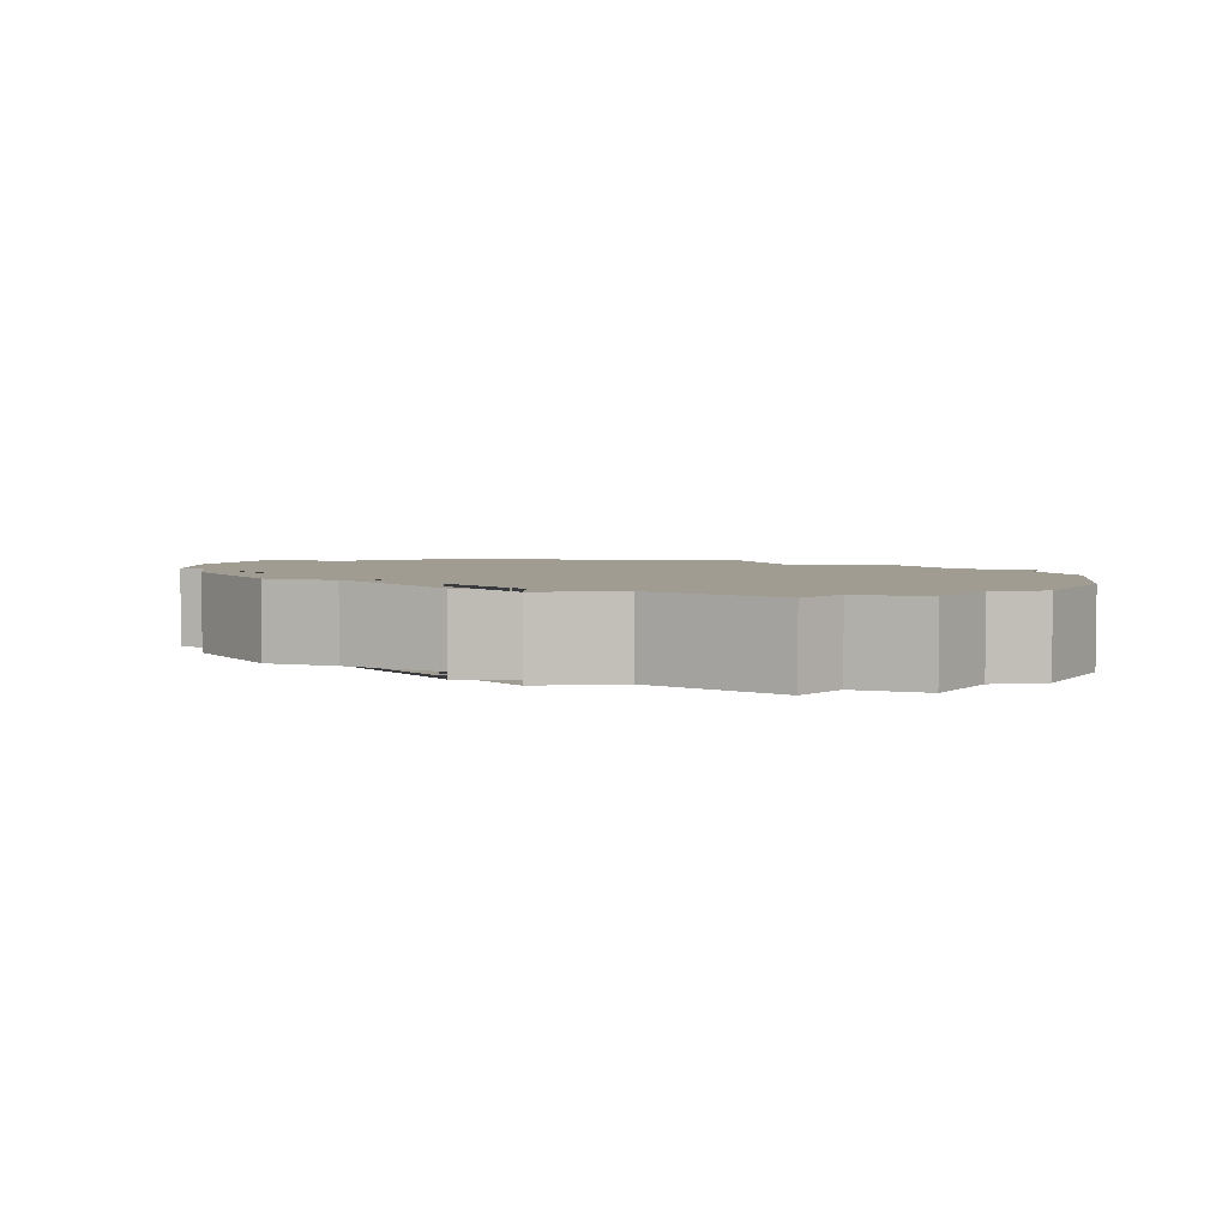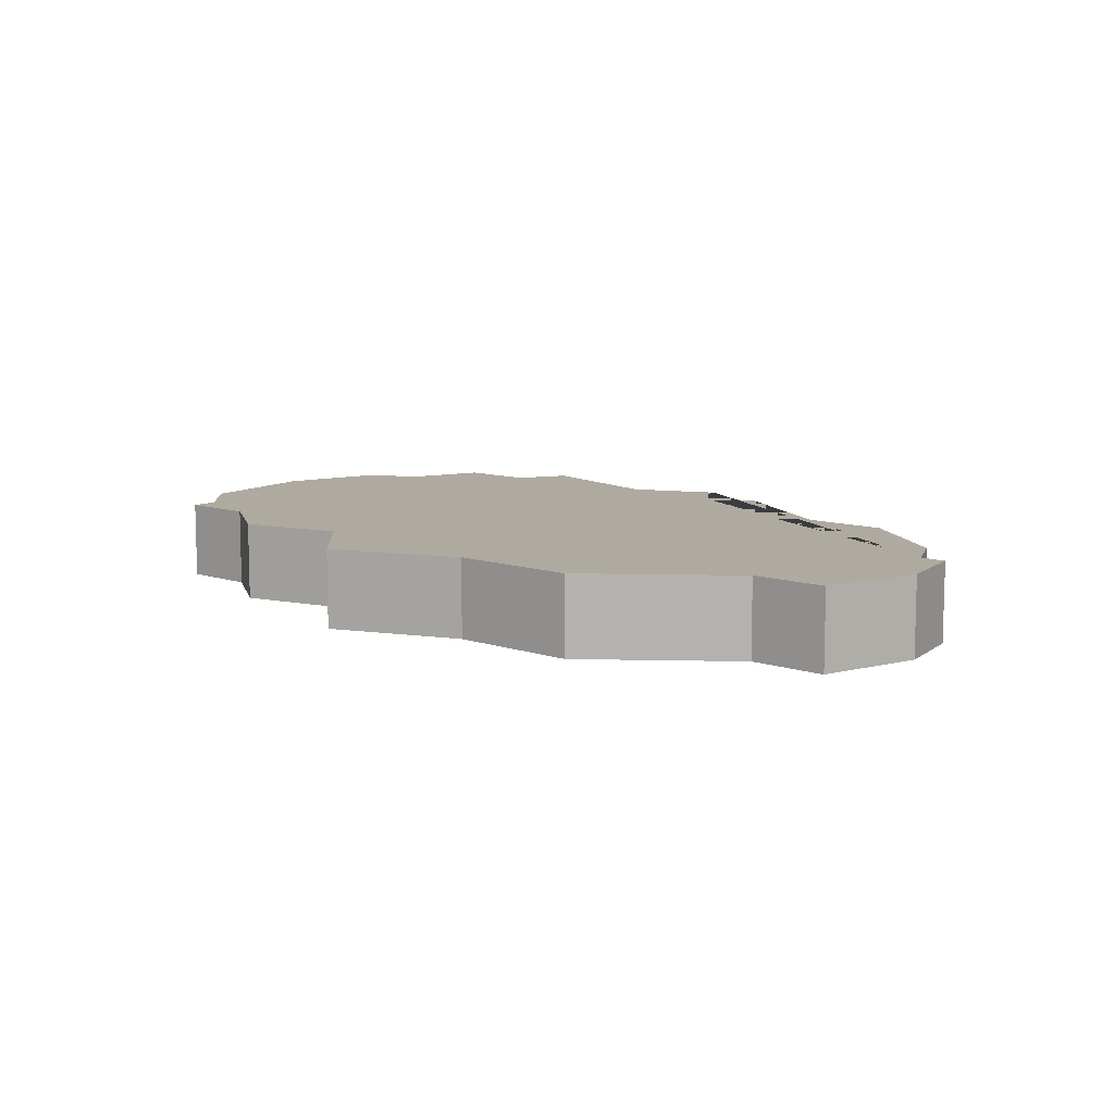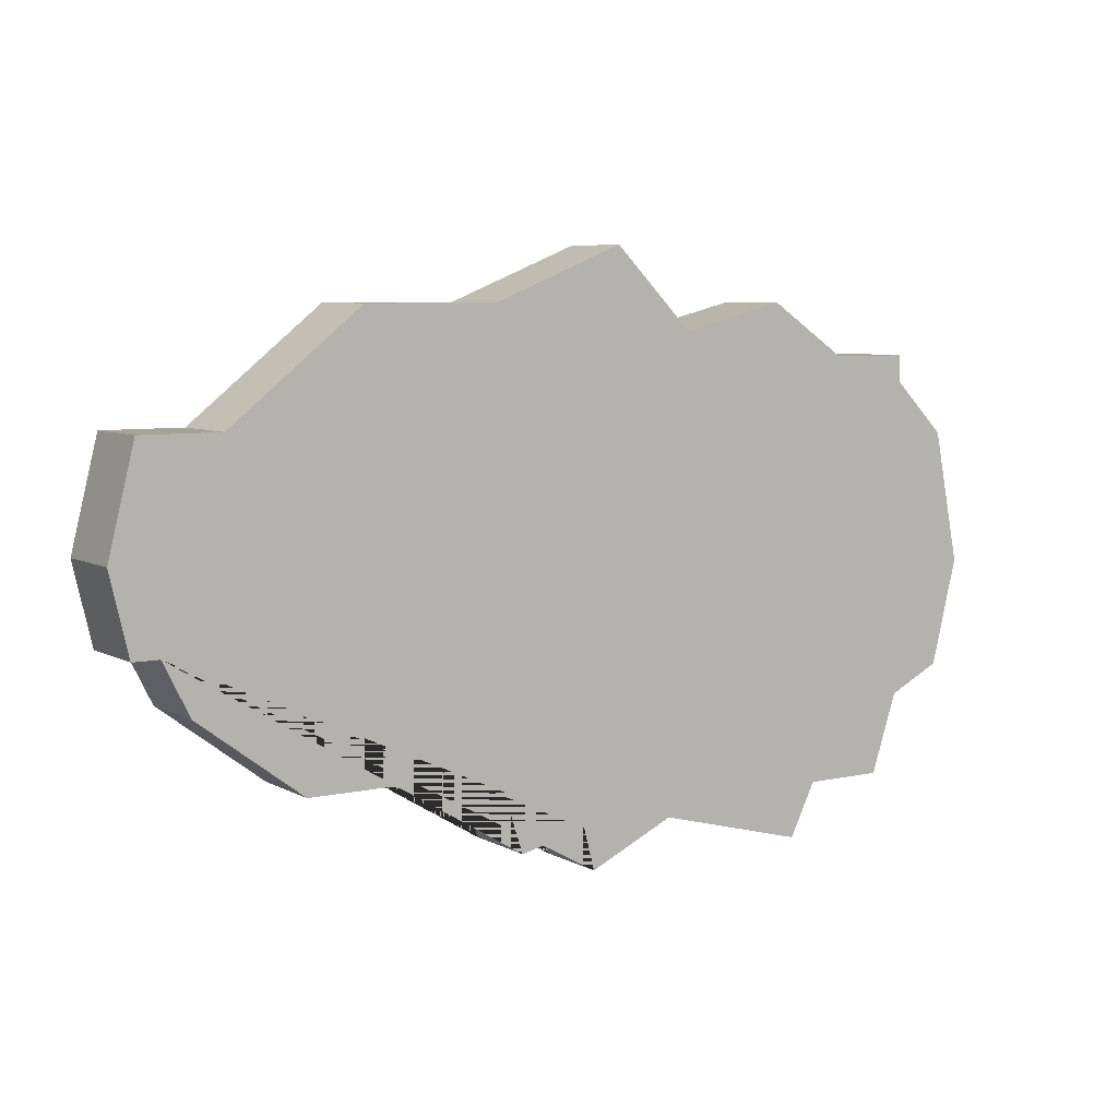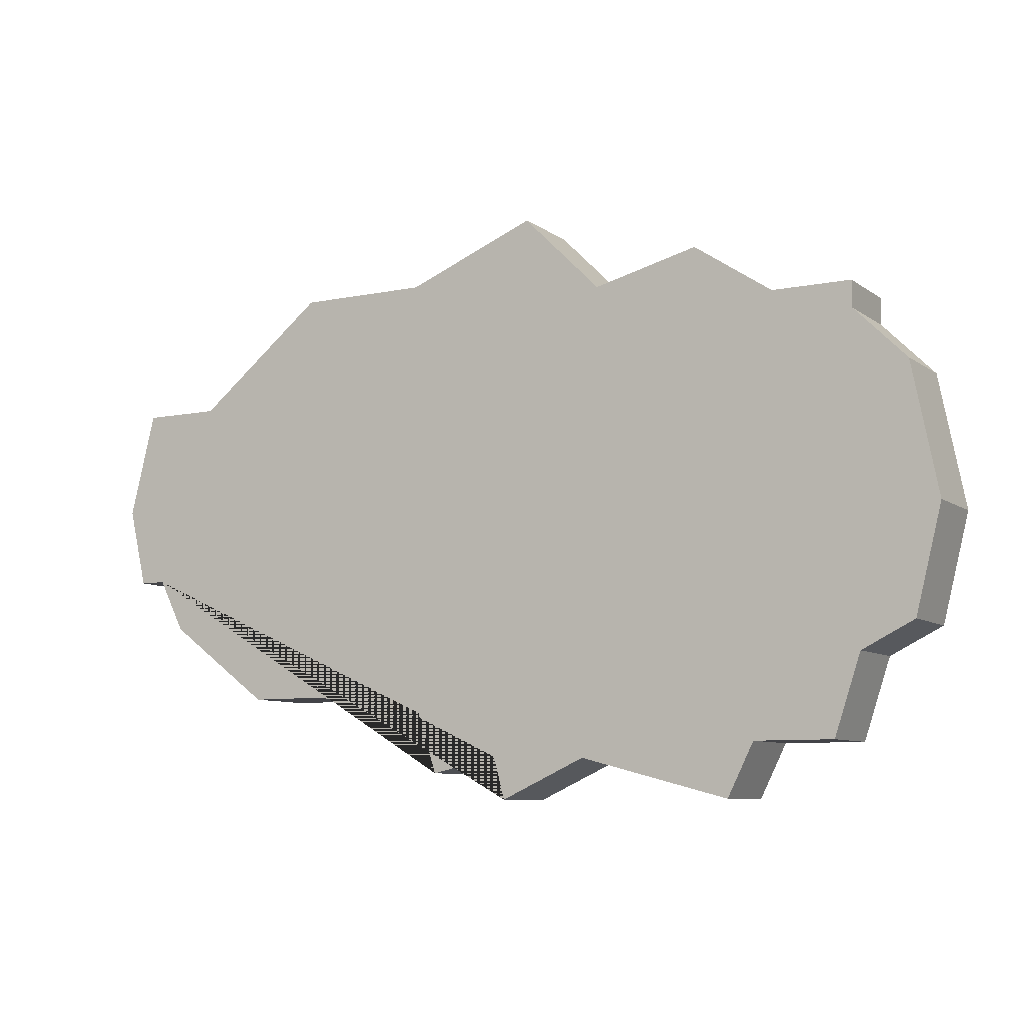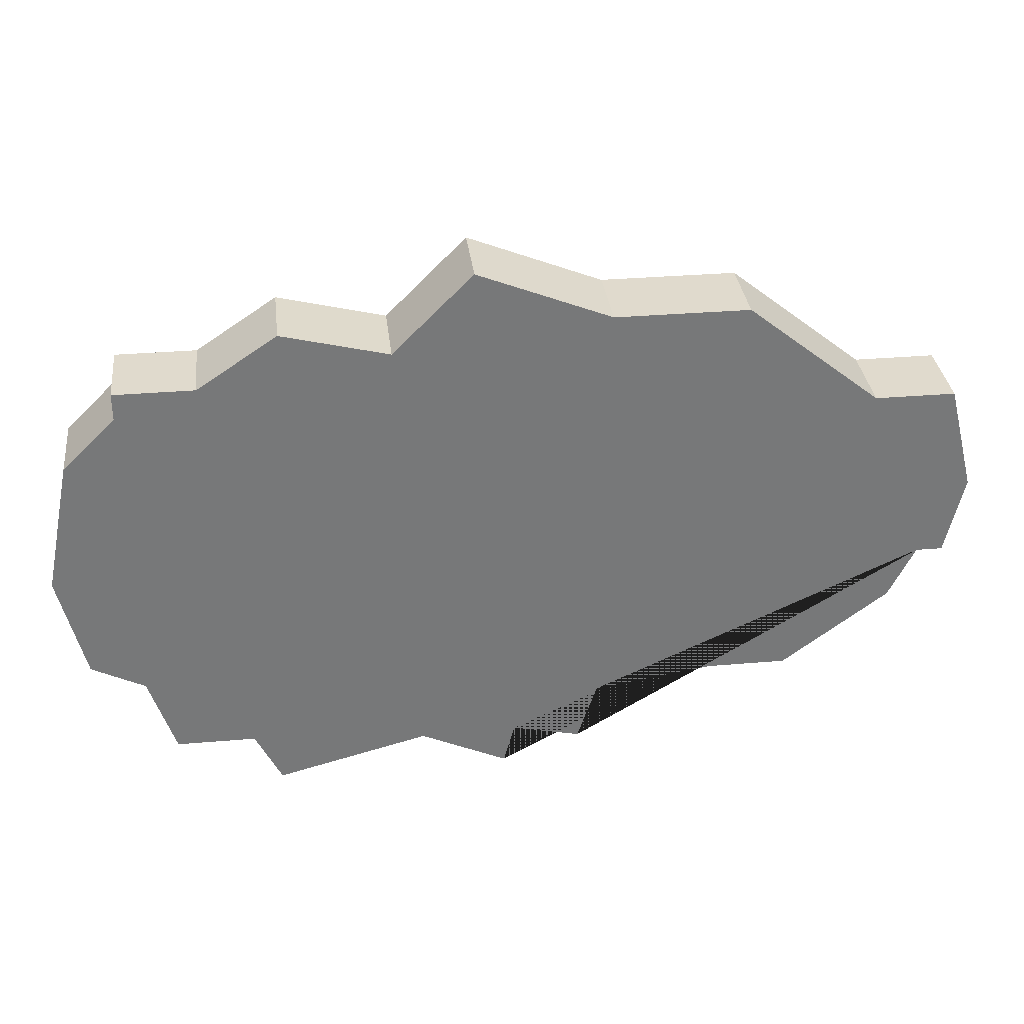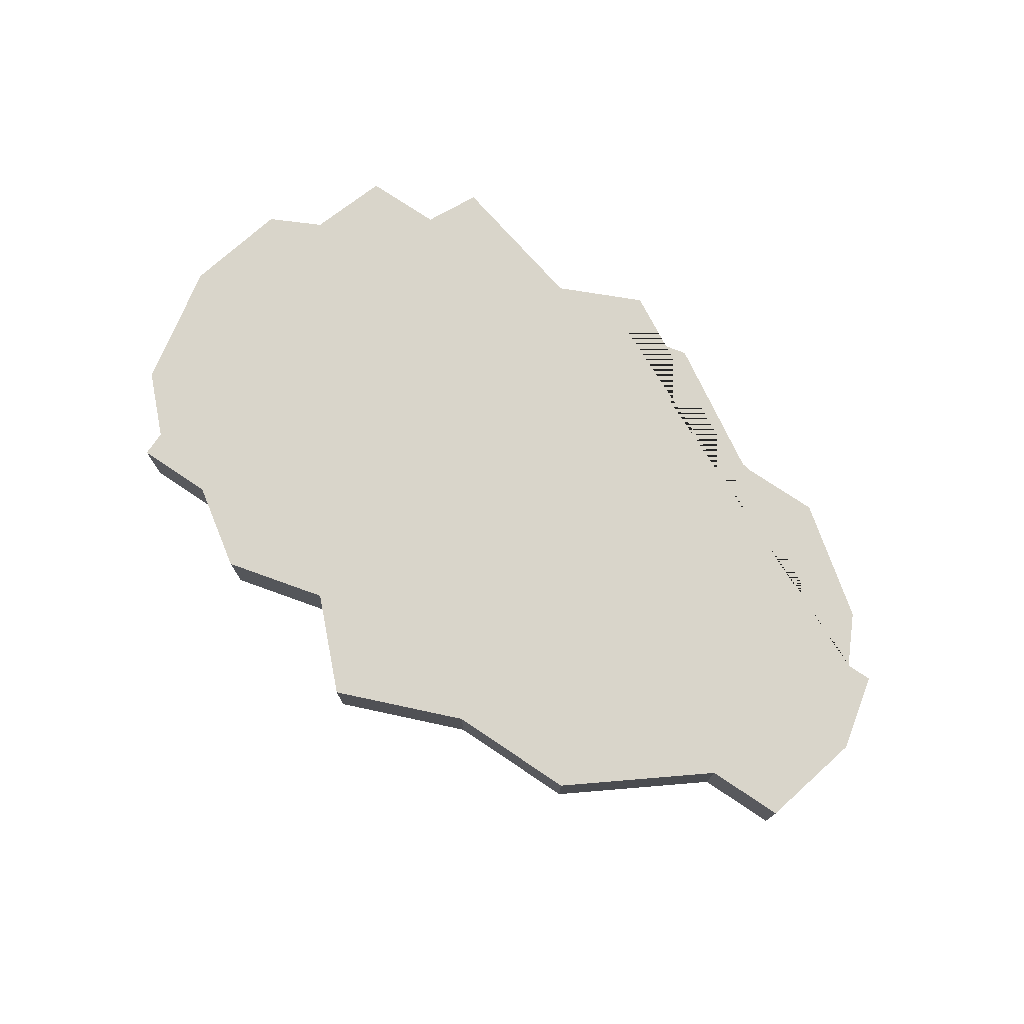
<metadata>
{"format":"obj","ext":"obj","renderer":"f3d","projection":"perspective","resolution":1024,"background":"white","views":[{"elev":4.3,"azim":-162.0,"up":"+Y"},{"elev":9.5,"azim":42.1,"up":"+Y"},{"elev":6.6,"azim":146.6,"up":"+Z"},{"elev":-8.3,"azim":-150.6,"up":"+Z"},{"elev":33.0,"azim":-6.7,"up":"+Z"},{"elev":74.5,"azim":33.9,"up":"+Y"}]}
</metadata>
<code>
o Plane
v 1.5 0 -0.4
v 1.1 0 -0.7
v 0.345 0 -0.771
v 0.8 0 -0.7
v 1.6 0 -0.2
v 1.7 0 -0.2
v 1.77 0 0.1
v 1.67 0 0.5
v 1.37 0 0.5
v 0.87 0 0.9
v 0.37 0 0.9
v -0.13 0 1.1
v -0.43 0 0.8
v -0.83 0 0.9
v -1.13 0 0.7
v -1.43 0 0.7
v -1.43 0 0.6
v -1.63 0 0.4
v -1.73 0 -0.1
v -1.63 0 -0.5
v -1.43 0 -0.6
v -1.33 0 -0.9
v -1.03 0 -0.9
v -0.93 0 -1.1
v -0.357 0 -0.95
v -0.03 0 -1.1
v 0.012 0 -0.942
v 0.27 0 -1
v 1.5 0.3 -0.4
v 1.1 0.3 -0.7
v 0.345 0.3 -0.771
v 0.8 0.3 -0.7
v 1.6 0.3 -0.2
v 1.7 0.3 -0.2
v 1.77 0.3 0.1
v 1.67 0.3 0.5
v 1.37 0.3 0.5
v 0.87 0.3 0.9
v 0.37 0.3 0.9
v -0.13 0.3 1.1
v -0.43 0.3 0.8
v -0.83 0.3 0.9
v -1.13 0.3 0.7
v -1.43 0.3 0.7
v -1.43 0.3 0.6
v -1.63 0.3 0.4
v -1.73 0.3 -0.1
v -1.63 0.3 -0.5
v -1.43 0.3 -0.6
v -1.33 0.3 -0.9
v -1.03 0.3 -0.9
v -0.93 0.3 -1.1
v -0.357 0.3 -0.95
v -0.03 0.3 -1.1
v 0.012 0.3 -0.942
v 0.27 0.3 -1
f 5 6 7 8 9 10 11 12 13 14 15 16 17 18 19 20 21 22 23 24 25 26 27 28 3 4 2 1
f 33 29 30 32 31 56 55 54 53 52 51 50 49 48 47 46 45 44 43 42 41 40 39 38 37 36 35 34
f 6 34 35 7
f 20 48 49 21
f 7 35 36 8
f 21 49 50 22
f 8 36 37 9
f 22 50 51 23
f 9 37 38 10
f 23 51 52 24
f 10 38 39 11
f 24 52 53 25
f 11 39 40 12
f 25 53 54 26
f 12 40 41 13
f 26 54 55 27
f 13 41 42 14
f 27 55 56 28
f 14 42 43 15
f 1 29 33 5
f 28 56 31 3
f 15 43 44 16
f 2 30 29 1
f 16 44 45 17
f 4 32 30 2
f 17 45 46 18
f 3 31 32 4
f 18 46 47 19
f 5 33 34 6
f 19 47 48 20

</code>
